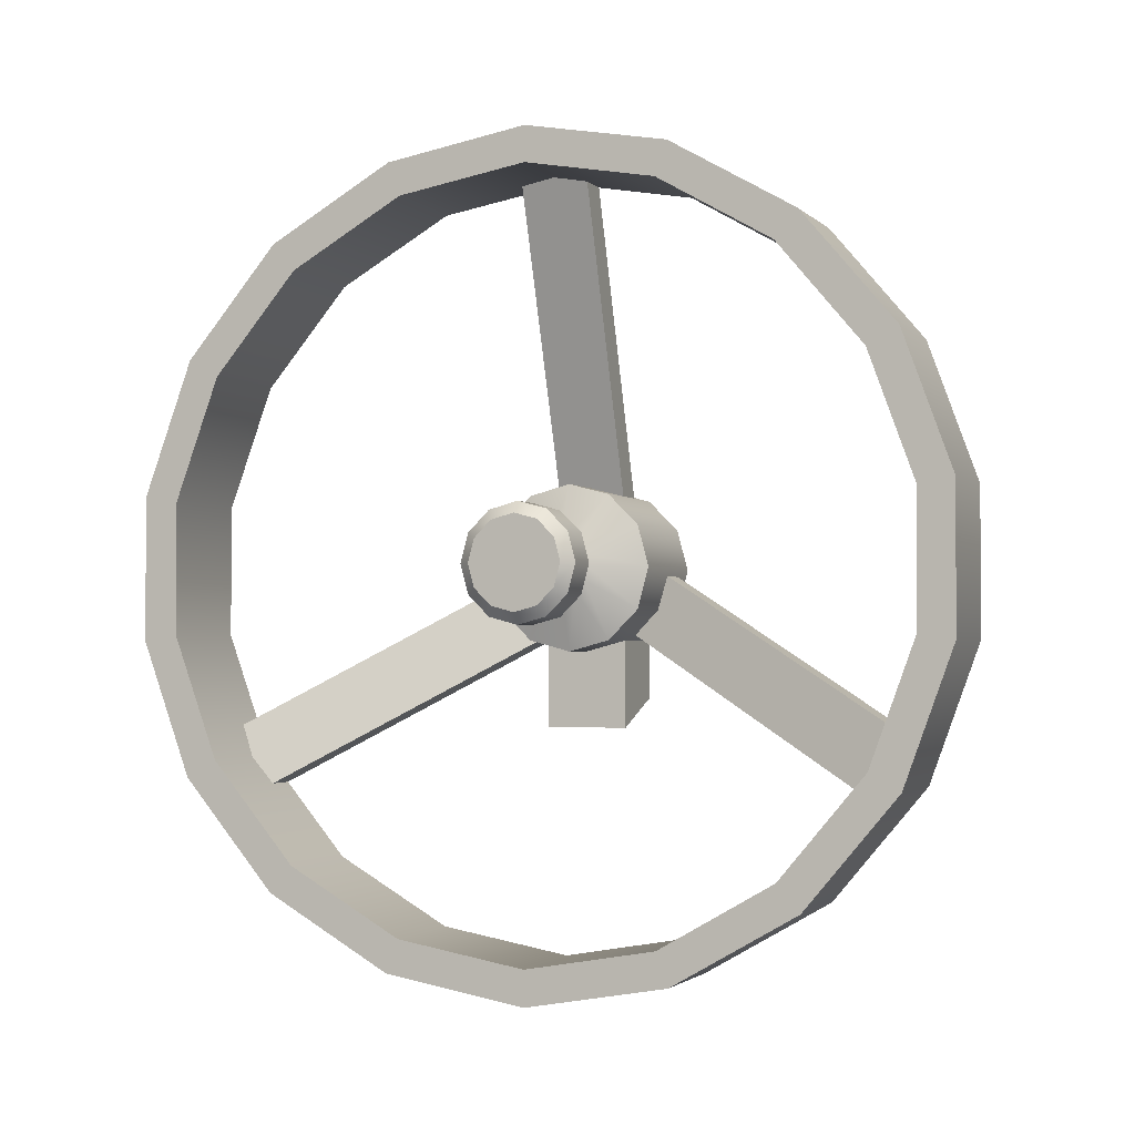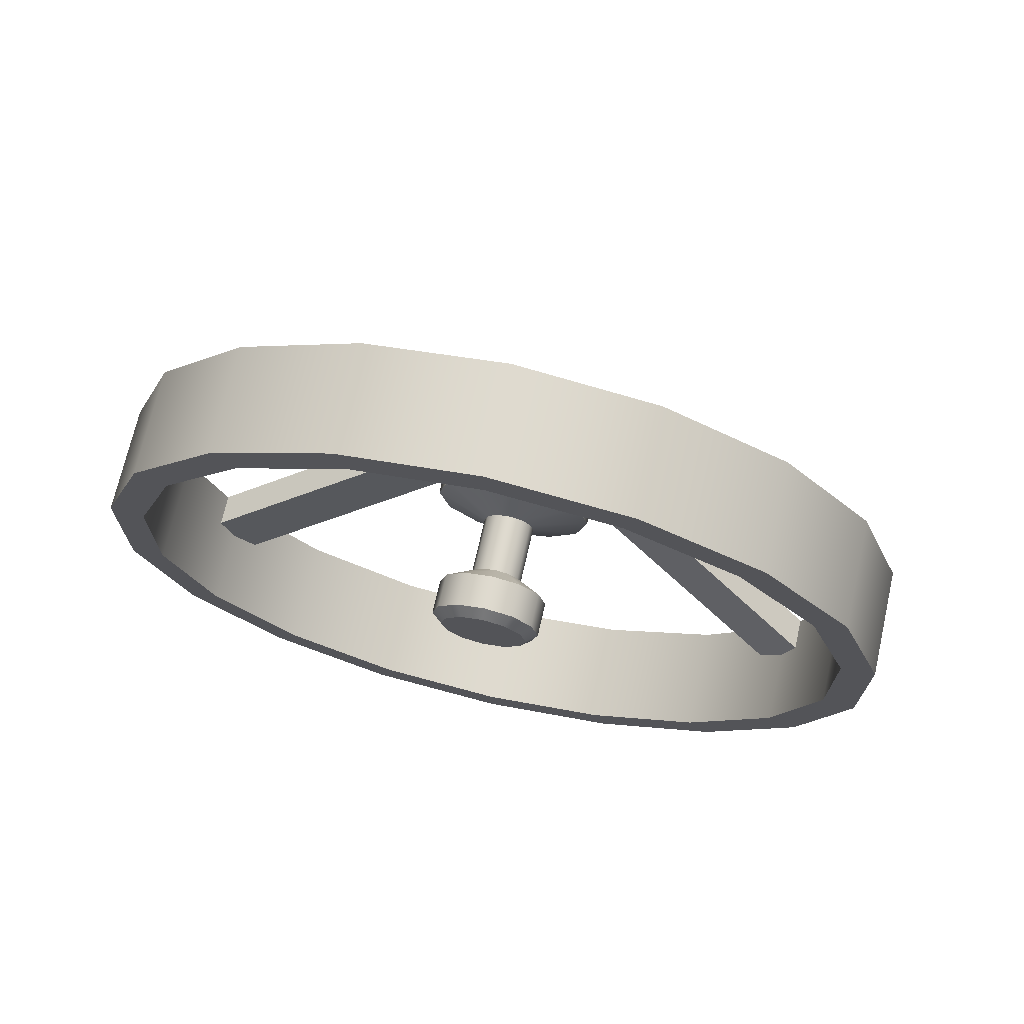
<metadata>
{"format":"obj","ext":"obj","renderer":"f3d","projection":"perspective","resolution":1024,"background":"white","views":[{"elev":-2.1,"azim":111.0,"up":"+Y"},{"elev":70.8,"azim":102.8,"up":"+Y"}]}
</metadata>
<code>
g WallFan01Mesh
v -0.1228 1.602 0.2865
v 0.9117 4.592 0.2865
v 1.188 4.592 0.2865
v 0.1536 1.602 0.2865
v 0.9117 4.592 0.2865
v 0.9117 4.592 -0.2865
v 1.188 4.592 -0.2865
v 1.188 4.592 0.2865
v 0.9117 4.592 -0.2865
v -0.1228 1.602 -0.2865
v 0.1536 1.602 -0.2865
v 1.188 4.592 -0.2865
v -0.1228 1.602 -0.2865
v -0.1228 1.602 0.2865
v 0.1536 1.602 0.2865
v 0.1536 1.602 -0.2865
v 0.1536 1.602 0.2865
v 1.188 4.592 0.2865
v 1.188 4.592 -0.2865
v 0.1536 1.602 -0.2865
v -0.1228 1.602 -0.2865
v 0.9117 4.592 -0.2865
v 0.9117 4.592 0.2865
v -0.1228 1.602 0.2865
v -0.1228 0.74 0.2112
v 0.9117 -0.7551 2.801
v 1.188 -0.7551 2.801
v 0.1536 0.74 0.2112
v 0.9117 -0.7551 2.801
v 0.9117 -0.2589 3.087
v 1.188 -0.2589 3.087
v 1.188 -0.7551 2.801
v 0.9117 -0.2589 3.087
v -0.1228 1.236 0.4977
v 0.1536 1.236 0.4977
v 1.188 -0.2589 3.087
v -0.1228 1.236 0.4977
v -0.1228 0.74 0.2112
v 0.1536 0.74 0.2112
v 0.1536 1.236 0.4977
v 0.1536 0.74 0.2112
v 1.188 -0.7551 2.801
v 1.188 -0.2589 3.087
v 0.1536 1.236 0.4977
v -0.1228 1.236 0.4977
v 0.9117 -0.2589 3.087
v 0.9117 -0.7551 2.801
v -0.1228 0.74 0.2112
v -0.1228 1.236 -0.4977
v 0.9117 -0.2589 -3.087
v 1.188 -0.2589 -3.087
v 0.1536 1.236 -0.4977
v 0.9117 -0.2589 -3.087
v 0.9117 -0.7551 -2.801
v 1.188 -0.7551 -2.801
v 1.188 -0.2589 -3.087
v 0.9117 -0.7551 -2.801
v -0.1228 0.74 -0.2112
v 0.1536 0.74 -0.2112
v 1.188 -0.7551 -2.801
v -0.1228 0.74 -0.2112
v -0.1228 1.236 -0.4977
v 0.1536 1.236 -0.4977
v 0.1536 0.74 -0.2112
v 0.1536 1.236 -0.4977
v 1.188 -0.2589 -3.087
v 1.188 -0.7551 -2.801
v 0.1536 0.74 -0.2112
v -0.1228 0.74 -0.2112
v 0.9117 -0.7551 -2.801
v 0.9117 -0.2589 -3.087
v -0.1228 1.236 -0.4977
v 0.8248 -2.089 -1.195
v 1.764 -2.089 -1.195
v 1.764 -1.483 -2.245
v 0.8248 -1.483 -2.245
v 1.764 -0.5536 -3.025
v 0.8248 -0.5536 -3.025
v 1.764 0.5862 -3.44
v 0.8248 0.5862 -3.44
v 1.764 1.799 -3.44
v 0.8248 1.799 -3.44
v 1.764 2.939 -3.025
v 0.8248 2.939 -3.025
v 1.764 3.868 -2.245
v 0.8248 3.868 -2.245
v 1.764 4.475 -1.195
v 0.8248 4.475 -1.195
v 1.764 4.685 -8.25e-07
v 0.8248 4.685 -8.25e-07
v 1.764 4.475 1.195
v 0.8248 4.475 1.195
v 1.764 3.868 2.245
v 0.8248 3.868 2.245
v 1.764 2.939 3.025
v 0.8248 2.939 3.025
v 1.764 1.799 3.44
v 0.8248 1.799 3.44
v 1.764 0.5862 3.44
v 0.8248 0.5862 3.44
v 1.764 -0.5536 3.025
v 0.8248 -0.5536 3.025
v 1.764 -1.483 2.245
v 0.8248 -1.483 2.245
v 1.764 -2.089 1.195
v 0.8248 -2.089 1.195
v 1.764 -2.3 -4.516e-09
v 0.8248 -2.3 -4.516e-09
v 1.764 -2.089 -1.195
v 0.8248 -2.089 -1.195
v 0.8248 -1.809 -1.093
v 1.764 -2.002 -2.835e-09
v 0.8248 -2.002 -2.835e-09
v 1.764 -1.809 -1.093
v 0.8248 -1.255 -2.054
v 1.764 -1.255 -2.054
v 0.8248 -0.4047 -2.767
v 1.764 -0.4047 -2.767
v 0.8248 0.638 -3.146
v 1.764 0.638 -3.146
v 0.8248 1.747 -3.146
v 1.764 1.747 -3.146
v 0.8248 2.79 -2.767
v 1.764 2.79 -2.767
v 0.8248 3.64 -2.054
v 1.764 3.64 -2.054
v 0.8248 4.195 -1.093
v 1.764 4.195 -1.093
v 0.8248 4.388 -6.951e-07
v 1.764 4.388 -6.951e-07
v 0.8248 -2.002 -2.835e-09
v 1.764 -2.002 -2.835e-09
v 1.764 -1.809 1.093
v 0.8248 -1.809 1.093
v 1.764 -1.255 2.054
v 0.8248 -1.255 2.054
v 1.764 -0.4047 2.767
v 0.8248 -0.4047 2.767
v 1.764 0.638 3.146
v 0.8248 0.638 3.146
v 1.764 1.747 3.146
v 0.8248 1.747 3.146
v 1.764 2.79 2.767
v 0.8248 2.79 2.767
v 1.764 3.64 2.054
v 0.8248 3.64 2.054
v 1.764 4.195 1.093
v 0.8248 4.195 1.093
v 1.764 4.388 -6.951e-07
v 0.8248 4.388 -6.951e-07
v 0.9282 1.389 0.1131
v 1.454 1.389 0.1131
v 1.454 1.306 0.196
v 0.9282 1.306 0.196
v 1.454 1.193 0.2263
v 0.9282 1.193 0.2263
v 1.454 1.08 0.196
v 0.9282 1.08 0.196
v 1.454 0.9967 0.1131
v 0.9282 0.9967 0.1131
v 1.454 0.9664 1.207e-15
v 0.9282 0.9664 -7.869e-16
v 1.454 0.9967 -0.1131
v 0.9282 0.9967 -0.1131
v 1.454 1.08 -0.196
v 0.9282 1.08 -0.196
v 1.454 1.193 -0.2263
v 0.9282 1.193 -0.2263
v 1.454 1.306 -0.196
v 0.9282 1.306 -0.196
v 1.454 1.389 -0.1131
v 0.9282 1.389 -0.1131
v 1.454 1.419 1.207e-15
v 0.9282 1.419 -7.869e-16
v 1.454 1.389 0.1131
v 0.9282 1.389 0.1131
v 0.7646 1.795 0.3479
v 0.9282 1.389 0.1131
v 0.9282 1.306 0.196
v 0.7646 1.541 0.6025
v 0.9282 1.193 0.2263
v 0.7646 1.193 0.6958
v 0.9282 1.08 0.196
v 0.7646 0.8449 0.6025
v 0.9282 0.9967 0.1131
v 0.7646 0.5902 0.3479
v 0.9282 0.9664 -7.869e-16
v 0.7646 0.497 -9.115e-16
v 0.9282 0.9967 -0.1131
v 0.7646 0.5902 -0.3479
v 0.9282 1.08 -0.196
v 0.7646 0.8449 -0.6025
v 0.9282 1.193 -0.2263
v 0.7646 1.193 -0.6958
v 0.9282 1.306 -0.196
v 0.7646 1.541 -0.6025
v 0.9282 1.389 -0.1131
v 0.7646 1.795 -0.3479
v 0.9282 1.419 -7.869e-16
v 0.7646 1.888 -9.115e-16
v 0.9282 1.389 0.1131
v 0.7646 1.795 0.3479
v 1.597 1.437 0.4226
v 1.454 1.389 0.1131
v 1.597 1.615 0.244
v 1.454 1.306 0.196
v 1.597 1.193 0.4879
v 1.454 1.193 0.2263
v 1.597 0.9488 0.4226
v 1.454 1.08 0.196
v 1.597 0.7702 0.244
v 1.454 0.9967 0.1131
v 1.597 0.7048 1.867e-15
v 1.454 0.9664 1.207e-15
v 1.597 0.7702 -0.244
v 1.454 0.9967 -0.1131
v 1.597 0.9488 -0.4226
v 1.454 1.08 -0.196
v 1.597 1.193 -0.4879
v 1.454 1.193 -0.2263
v 1.597 1.437 -0.4226
v 1.454 1.306 -0.196
v 1.597 1.615 -0.244
v 1.454 1.389 -0.1131
v 1.597 1.681 1.867e-15
v 1.454 1.419 1.207e-15
v 1.597 1.615 0.244
v 1.454 1.389 0.1131
v 1.98 1.531 0.1952
v 1.98 1.388 0.3381
v 1.9 1.437 0.4226
v 1.9 1.615 0.244
v 1.9 1.615 0.244
v 1.9 1.681 2.27e-15
v 1.98 1.583 2.376e-15
v 1.98 1.531 0.1952
v 1.98 1.388 0.3381
v 1.98 1.193 0.3904
v 1.9 1.193 0.4879
v 1.9 1.437 0.4226
v 1.98 1.193 0.3904
v 1.98 0.9975 0.3381
v 1.9 0.9488 0.4226
v 1.9 1.193 0.4879
v 1.98 0.9975 0.3381
v 1.98 0.8547 0.1952
v 1.9 0.7702 0.244
v 1.9 0.9488 0.4226
v 1.98 0.8547 0.1952
v 1.98 0.8024 2.376e-15
v 1.9 0.7048 2.27e-15
v 1.9 0.7702 0.244
v 1.98 0.8024 2.376e-15
v 1.98 0.8547 -0.1952
v 1.9 0.7702 -0.244
v 1.9 0.7048 2.27e-15
v 1.98 0.8547 -0.1952
v 1.98 0.9975 -0.3381
v 1.9 0.9488 -0.4226
v 1.9 0.7702 -0.244
v 1.98 0.9975 -0.3381
v 1.98 1.193 -0.3904
v 1.9 1.193 -0.4879
v 1.9 0.9488 -0.4226
v 1.98 1.193 -0.3904
v 1.98 1.388 -0.3381
v 1.9 1.437 -0.4226
v 1.9 1.193 -0.4879
v 1.98 1.388 -0.3381
v 1.98 1.531 -0.1952
v 1.9 1.615 -0.244
v 1.9 1.437 -0.4226
v 1.98 1.531 -0.1952
v 1.98 1.583 2.376e-15
v 1.9 1.681 2.27e-15
v 1.9 1.615 -0.244
v 1.597 1.615 0.244
v 1.9 1.615 0.244
v 1.9 1.437 0.4226
v 1.597 1.437 0.4226
v 1.9 1.193 0.4879
v 1.597 1.193 0.4879
v 1.9 0.9488 0.4226
v 1.597 0.9488 0.4226
v 1.9 0.7702 0.244
v 1.597 0.7702 0.244
v 1.9 0.7048 2.27e-15
v 1.597 0.7048 1.867e-15
v 1.9 0.7702 -0.244
v 1.597 0.7702 -0.244
v 1.9 0.9488 -0.4226
v 1.597 0.9488 -0.4226
v 1.9 1.193 -0.4879
v 1.597 1.193 -0.4879
v 1.9 1.437 -0.4226
v 1.597 1.437 -0.4226
v 1.9 1.615 -0.244
v 1.597 1.615 -0.244
v 1.9 1.681 2.27e-15
v 1.597 1.681 1.867e-15
v 1.9 1.615 0.244
v 1.597 1.615 0.244
v -0.2715 0.8449 0.6025
v 0.3515 0.5902 0.3479
v -0.2715 0.5902 0.3479
v 0.3515 0.8449 0.6025
v -0.2715 1.193 0.6958
v 0.3515 1.193 0.6958
v -0.2715 1.541 0.6025
v 0.3515 1.541 0.6025
v -0.2715 1.795 0.3479
v 0.3515 1.795 0.3479
v 0.7646 1.541 0.6025
v 0.7646 1.795 0.3479
v 0.7646 1.193 0.6958
v 0.7646 0.8449 0.6025
v 0.7646 0.5902 0.3479
v 0.7646 0.497 -9.115e-16
v 0.3515 0.497 -1.052e-15
v 0.7646 0.5902 -0.3479
v 0.3515 0.5902 -0.3479
v 0.7646 0.8449 -0.6025
v 0.3515 0.8449 -0.6025
v -0.2715 0.5902 -0.3479
v 0.7646 1.193 -0.6958
v -0.2715 0.8449 -0.6025
v 0.3515 1.193 -0.6958
v 0.7646 1.541 -0.6025
v -0.2715 1.193 -0.6958
v 0.3515 1.541 -0.6025
v 0.7646 1.795 -0.3479
v -0.2715 1.541 -0.6025
v 0.3515 1.795 -0.3479
v 0.7646 1.888 -9.115e-16
v -0.2715 1.795 -0.3479
v 0.3515 1.888 -1.052e-15
v 0.7646 1.795 0.3479
v -0.2715 1.888 -1.265e-15
v 0.3515 1.795 0.3479
v -0.2715 1.795 0.3479
v -0.2715 0.5902 0.3479
v -0.2715 0.09609 0.3479
v -0.2715 0.09609 -1.265e-15
v -0.2715 0.497 -1.265e-15
v -0.2715 0.09609 -0.3479
v -0.2715 0.5902 -0.3479
v 0.3515 0.497 -1.052e-15
v 0.3515 -0.1435 0.3479
v 0.3515 0.5902 0.3479
v 0.3515 -0.1435 -1.052e-15
v 0.3515 0.5902 -0.3479
v 0.3515 -0.1435 -0.3479
v 0.3515 0.5902 0.3479
v 0.3515 -0.1435 0.3479
v -0.2715 0.09609 0.3479
v -0.2715 0.5902 0.3479
v -0.2715 0.5902 -0.3479
v -0.2715 0.09609 -0.3479
v 0.3515 -0.1435 -0.3479
v 0.3515 0.5902 -0.3479
v -0.2715 0.09609 0.3479
v 0.3515 -0.1435 0.3479
v 0.3515 -0.1435 -1.052e-15
v -0.2715 0.09609 -1.265e-15
v -0.2715 0.09609 -0.3479
v 0.3515 -0.1435 -0.3479
v -0.3712 1.471 0.482
v -0.3712 1.193 -1.374e-15
v -0.3712 1.675 0.2783
v -0.3712 1.193 0.5566
v -0.3712 1.749 -1.377e-15
v -0.3712 0.9144 0.482
v -0.3712 1.675 -0.2783
v -0.3712 0.7107 0.2783
v -0.3712 1.471 -0.482
v -0.3712 0.6361 -1.377e-15
v -0.3712 1.193 -0.5566
v -0.3712 0.7107 -0.2783
v -0.3712 0.9144 -0.482
v 1.98 1.531 0.1952
v 1.98 1.193 2.376e-15
v 1.98 1.388 0.3381
v 1.98 1.583 2.376e-15
v 1.98 1.193 0.3904
v 1.98 1.531 -0.1952
v 1.98 0.9975 0.3381
v 1.98 1.388 -0.3381
v 1.98 0.8547 0.1952
v 1.98 1.193 -0.3904
v 1.98 0.8024 2.376e-15
v 1.98 0.9975 -0.3381
v 1.98 0.8547 -0.1952
v 0.8248 -1.483 -2.245
v 0.8248 -1.255 -2.054
v 0.8248 -1.809 -1.093
v 0.8248 -2.089 -1.195
v 0.8248 -0.5536 -3.025
v 0.8248 -2.002 -2.835e-09
v 0.8248 -0.4047 -2.767
v 0.8248 -2.3 -4.516e-09
v 0.8248 0.5862 -3.44
v 0.8248 -1.809 1.093
v 0.8248 0.638 -3.146
v 0.8248 -2.089 1.195
v 0.8248 1.799 -3.44
v 0.8248 -1.255 2.054
v 0.8248 1.747 -3.146
v 0.8248 -1.483 2.245
v 0.8248 2.939 -3.025
v 0.8248 -0.4047 2.767
v 0.8248 2.79 -2.767
v 0.8248 -0.5536 3.025
v 0.8248 3.868 -2.245
v 0.8248 0.638 3.146
v 0.8248 3.64 -2.054
v 0.8248 0.5862 3.44
v 0.8248 4.475 -1.195
v 0.8248 1.747 3.146
v 0.8248 4.195 -1.093
v 0.8248 1.799 3.44
v 0.8248 4.685 -8.25e-07
v 0.8248 2.79 2.767
v 0.8248 4.388 -6.951e-07
v 0.8248 2.939 3.025
v 0.8248 4.475 1.195
v 0.8248 3.64 2.054
v 0.8248 4.195 1.093
v 0.8248 3.868 2.245
v 1.764 -2.089 -1.195
v 1.764 -1.809 -1.093
v 1.764 -1.255 -2.054
v 1.764 -1.483 -2.245
v 1.764 -2.3 -4.516e-09
v 1.764 -0.4047 -2.767
v 1.764 -2.002 -2.835e-09
v 1.764 -0.5536 -3.025
v 1.764 -2.089 1.195
v 1.764 0.638 -3.146
v 1.764 -1.809 1.093
v 1.764 0.5862 -3.44
v 1.764 -1.483 2.245
v 1.764 1.747 -3.146
v 1.764 -1.255 2.054
v 1.764 1.799 -3.44
v 1.764 -0.5536 3.025
v 1.764 2.79 -2.767
v 1.764 -0.4047 2.767
v 1.764 2.939 -3.025
v 1.764 0.5862 3.44
v 1.764 3.64 -2.054
v 1.764 0.638 3.146
v 1.764 3.868 -2.245
v 1.764 1.799 3.44
v 1.764 4.195 -1.093
v 1.764 1.747 3.146
v 1.764 4.475 -1.195
v 1.764 2.939 3.025
v 1.764 4.388 -6.951e-07
v 1.764 2.79 2.767
v 1.764 4.685 -8.25e-07
v 1.764 3.868 2.245
v 1.764 4.195 1.093
v 1.764 3.64 2.054
v 1.764 4.475 1.195
v -0.2715 1.795 0.3479
v -0.2715 1.541 0.6025
v -0.3712 1.471 0.482
v -0.3712 1.675 0.2783
v -0.3712 1.193 0.5566
v -0.2715 1.888 -1.265e-15
v -0.2715 1.193 0.6958
v -0.3712 1.749 -1.377e-15
v -0.3712 0.9144 0.482
v -0.2715 1.795 -0.3479
v -0.2715 0.8449 0.6025
v -0.3712 1.675 -0.2783
v -0.3712 0.7107 0.2783
v -0.2715 1.541 -0.6025
v -0.2715 0.5902 0.3479
v -0.3712 1.471 -0.482
v -0.3712 0.6361 -1.377e-15
v -0.2715 1.193 -0.6958
v -0.2715 0.497 -1.265e-15
v -0.3712 1.193 -0.5566
v -0.3712 0.7107 -0.2783
v -0.2715 0.8449 -0.6025
v -0.2715 0.5902 -0.3479
v -0.3712 0.9144 -0.482
g WallFan01Mesh_0
f 3 2 1
f 4 3 1
f 7 6 5
f 8 7 5
f 11 10 9
f 12 11 9
f 15 14 13
f 16 15 13
f 19 18 17
f 20 19 17
f 23 22 21
f 24 23 21
f 27 26 25
f 28 27 25
f 31 30 29
f 32 31 29
f 35 34 33
f 36 35 33
f 39 38 37
f 40 39 37
f 43 42 41
f 44 43 41
f 47 46 45
f 48 47 45
f 51 50 49
f 52 51 49
f 55 54 53
f 56 55 53
f 59 58 57
f 60 59 57
f 63 62 61
f 64 63 61
f 67 66 65
f 68 67 65
f 71 70 69
f 72 71 69
f 75 74 73
f 76 75 73
f 77 75 76
f 78 77 76
f 79 77 78
f 80 79 78
f 81 79 80
f 82 81 80
f 83 81 82
f 84 83 82
f 85 83 84
f 86 85 84
f 87 85 86
f 88 87 86
f 89 87 88
f 90 89 88
f 91 89 90
f 92 91 90
f 93 91 92
f 94 93 92
f 95 93 94
f 96 95 94
f 97 95 96
f 98 97 96
f 99 97 98
f 100 99 98
f 101 99 100
f 102 101 100
f 103 101 102
f 104 103 102
f 105 103 104
f 106 105 104
f 107 105 106
f 108 107 106
f 109 107 108
f 110 109 108
f 113 112 111
f 112 114 111
f 111 114 115
f 114 116 115
f 115 116 117
f 116 118 117
f 117 118 119
f 118 120 119
f 119 120 121
f 120 122 121
f 121 122 123
f 122 124 123
f 123 124 125
f 124 126 125
f 125 126 127
f 126 128 127
f 127 128 129
f 128 130 129
f 133 132 131
f 134 133 131
f 135 133 134
f 136 135 134
f 137 135 136
f 138 137 136
f 139 137 138
f 140 139 138
f 141 139 140
f 142 141 140
f 143 141 142
f 144 143 142
f 145 143 144
f 146 145 144
f 147 145 146
f 148 147 146
f 149 147 148
f 150 149 148
f 153 152 151
f 154 153 151
f 155 153 154
f 156 155 154
f 157 155 156
f 158 157 156
f 159 157 158
f 160 159 158
f 161 159 160
f 162 161 160
f 163 161 162
f 164 163 162
f 165 163 164
f 166 165 164
f 167 165 166
f 168 167 166
f 169 167 168
f 170 169 168
f 171 169 170
f 172 171 170
f 173 171 172
f 174 173 172
f 175 173 174
f 176 175 174
f 179 178 177
f 180 179 177
f 181 179 180
f 182 181 180
f 183 181 182
f 184 183 182
f 185 183 184
f 186 185 184
f 187 185 186
f 188 187 186
f 189 187 188
f 190 189 188
f 191 189 190
f 192 191 190
f 193 191 192
f 194 193 192
f 195 193 194
f 196 195 194
f 197 195 196
f 198 197 196
f 199 197 198
f 200 199 198
f 201 199 200
f 202 201 200
f 205 204 203
f 204 206 203
f 203 206 207
f 206 208 207
f 207 208 209
f 208 210 209
f 209 210 211
f 210 212 211
f 211 212 213
f 212 214 213
f 213 214 215
f 214 216 215
f 215 216 217
f 216 218 217
f 217 218 219
f 218 220 219
f 219 220 221
f 220 222 221
f 221 222 223
f 222 224 223
f 223 224 225
f 224 226 225
f 225 226 227
f 226 228 227
f 231 230 229
f 232 231 229
f 235 234 233
f 236 235 233
f 239 238 237
f 240 239 237
f 243 242 241
f 244 243 241
f 247 246 245
f 248 247 245
f 251 250 249
f 252 251 249
f 255 254 253
f 256 255 253
f 259 258 257
f 260 259 257
f 263 262 261
f 264 263 261
f 267 266 265
f 268 267 265
f 271 270 269
f 272 271 269
f 275 274 273
f 276 275 273
f 279 278 277
f 280 279 277
f 281 279 280
f 282 281 280
f 283 281 282
f 284 283 282
f 285 283 284
f 286 285 284
f 287 285 286
f 288 287 286
f 289 287 288
f 290 289 288
f 291 289 290
f 292 291 290
f 293 291 292
f 294 293 292
f 295 293 294
f 296 295 294
f 297 295 296
f 298 297 296
f 299 297 298
f 300 299 298
f 301 299 300
f 302 301 300
f 305 304 303
f 304 306 303
f 303 306 307
f 306 308 307
f 307 308 309
f 308 310 309
f 309 310 311
f 310 312 311
f 310 313 312
f 313 314 312
f 315 313 310
f 308 315 310
f 316 315 308
f 306 316 308
f 317 316 306
f 304 317 306
f 318 317 304
f 319 318 304
f 320 318 319
f 321 320 319
f 322 320 321
f 323 322 321
f 323 321 324
f 325 322 323
f 326 323 324
f 327 325 323
f 327 323 326
f 328 325 327
f 329 327 326
f 330 328 327
f 330 327 329
f 331 328 330
f 332 330 329
f 333 331 330
f 333 330 332
f 334 331 333
f 335 333 332
f 336 334 333
f 336 333 335
f 337 334 336
f 338 336 335
f 339 337 336
f 339 336 338
f 340 339 338
f 343 342 341
f 344 343 341
f 345 343 344
f 346 345 344
f 349 348 347
f 348 350 347
f 347 350 351
f 350 352 351
f 355 354 353
f 356 355 353
f 359 358 357
f 360 359 357
f 363 362 361
f 364 363 361
f 364 365 363
f 365 366 363
f 369 368 367
f 367 368 370
f 371 368 369
f 370 368 372
f 373 368 371
f 372 368 374
f 375 368 373
f 374 368 376
f 377 368 375
f 376 368 378
f 379 368 377
f 378 368 379
f 382 381 380
f 380 381 383
f 384 381 382
f 383 381 385
f 386 381 384
f 385 381 387
f 388 381 386
f 387 381 389
f 390 381 388
f 389 381 391
f 392 381 390
f 391 381 392
f 395 394 393
f 396 395 393
f 393 394 397
f 398 395 396
f 394 399 397
f 400 398 396
f 397 399 401
f 402 398 400
f 399 403 401
f 404 402 400
f 401 403 405
f 406 402 404
f 403 407 405
f 408 406 404
f 405 407 409
f 410 406 408
f 407 411 409
f 412 410 408
f 409 411 413
f 414 410 412
f 411 415 413
f 416 414 412
f 413 415 417
f 418 414 416
f 415 419 417
f 420 418 416
f 417 419 421
f 422 418 420
f 419 423 421
f 424 422 420
f 421 423 425
f 426 422 424
f 423 427 425
f 428 426 424
f 425 427 428
f 427 426 428
f 431 430 429
f 432 431 429
f 429 430 433
f 434 431 432
f 430 435 433
f 436 434 432
f 433 435 437
f 438 434 436
f 435 439 437
f 440 438 436
f 437 439 441
f 442 438 440
f 439 443 441
f 444 442 440
f 441 443 445
f 446 442 444
f 443 447 445
f 448 446 444
f 445 447 449
f 450 446 448
f 447 451 449
f 452 450 448
f 449 451 453
f 454 450 452
f 451 455 453
f 456 454 452
f 453 455 457
f 458 454 456
f 455 459 457
f 460 458 456
f 457 459 461
f 462 458 460
f 459 463 461
f 464 462 460
f 461 463 464
f 463 462 464
f 467 466 465
f 468 467 465
f 467 469 466
f 465 470 468
f 469 471 466
f 470 472 468
f 469 473 471
f 472 470 474
f 473 475 471
f 476 472 474
f 473 477 475
f 476 474 478
f 477 479 475
f 480 476 478
f 477 481 479
f 480 478 482
f 481 483 479
f 484 480 482
f 481 485 483
f 484 482 486
f 485 487 483
f 488 484 486
f 488 486 487
f 485 488 487

</code>
